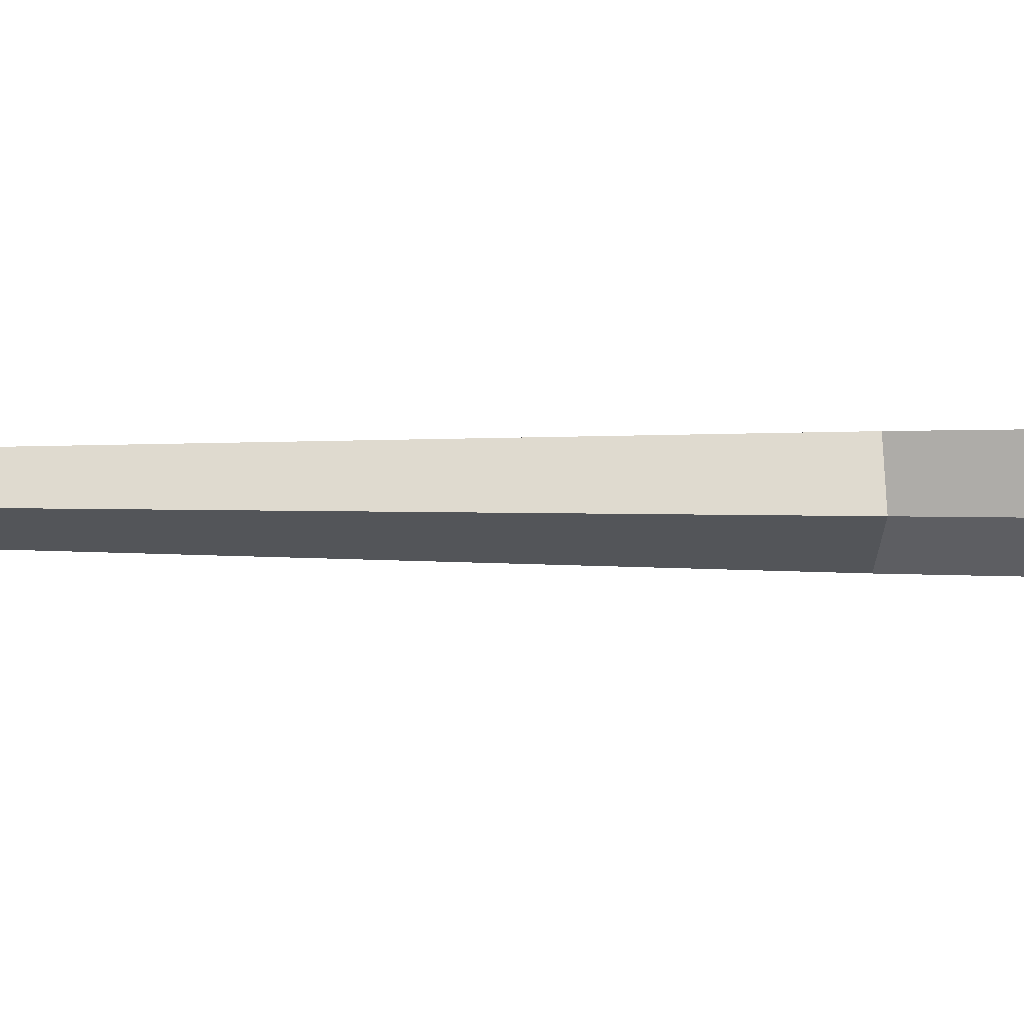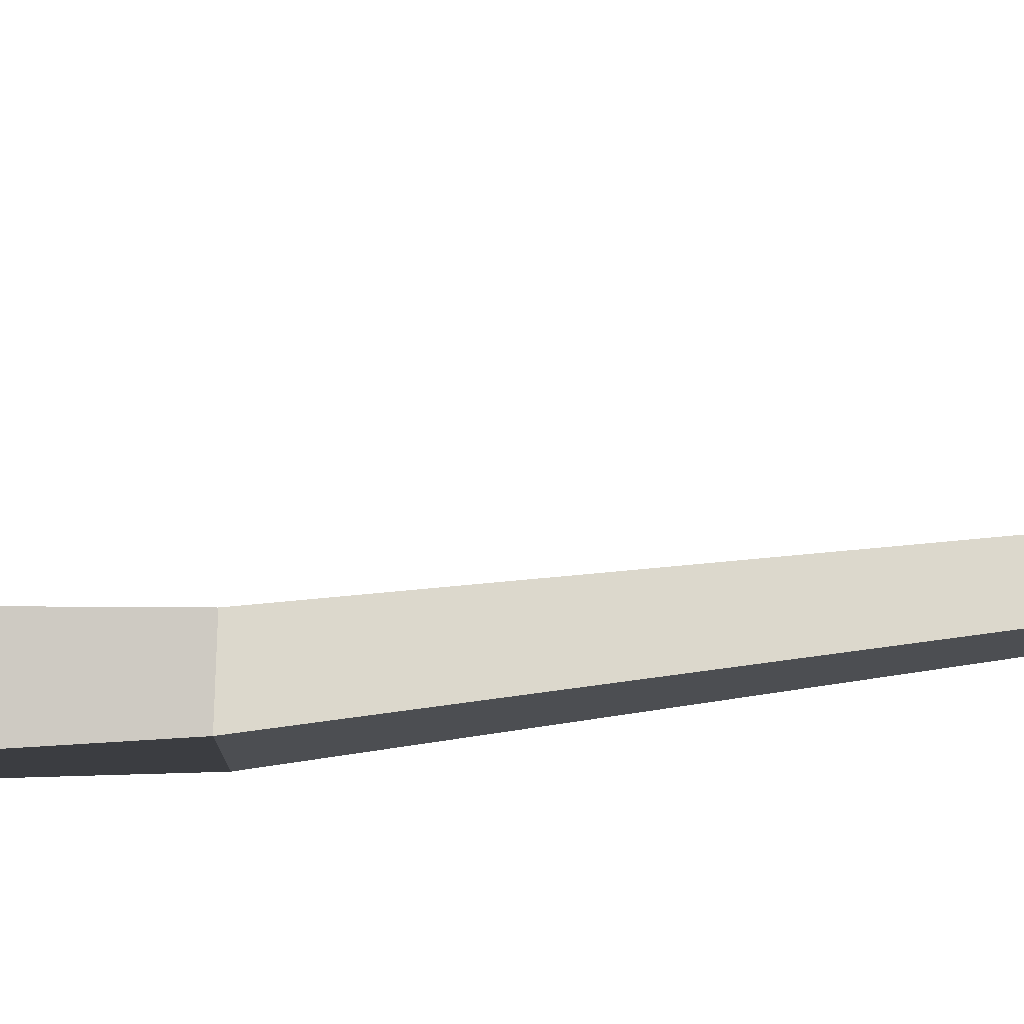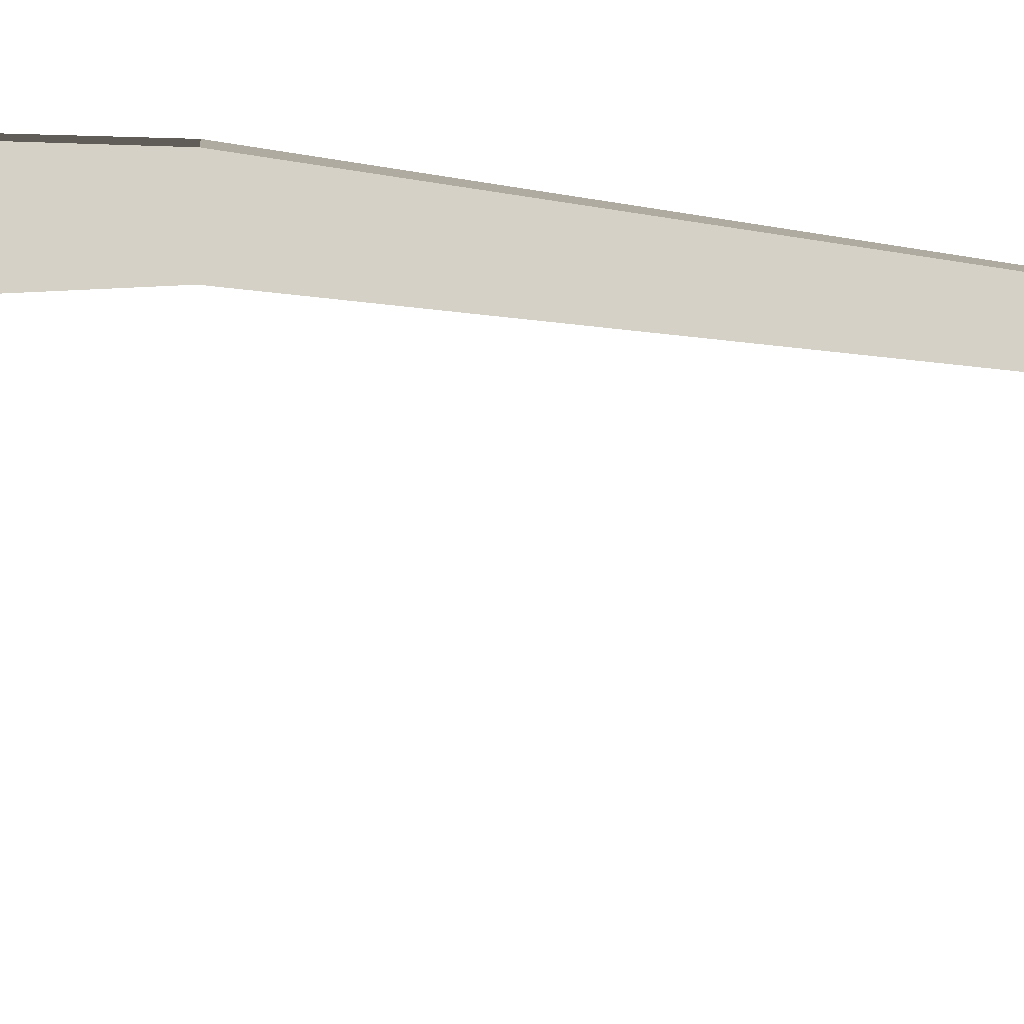
<metadata>
{"format":"obj","ext":"obj","renderer":"f3d","projection":"perspective","resolution":1024,"background":"white","views":[{"elev":-2.0,"azim":-88.4,"up":"+Z"},{"elev":-39.1,"azim":103.0,"up":"+Z"},{"elev":79.5,"azim":99.5,"up":"+Z"}]}
</metadata>
<code>
g Birch_Tree_m_07_Collider
v 0.06665 0 -0.1272
v 0.01901 0 -0.03967
v -0.07449 0 0.102
v 0.2807 0 0.102
v -0.3144 2.514 -0.08524
v -0.4497 2.498 -0.02975
v -0.4211 2.504 0.06003
v -0.2727 2.528 0.05919
v -0.4752 5.797 0.002992
f 6 9 5
f 3 7 6 2
f 4 8 7 3
f 6 7 9
f 7 8 9
f 1 5 8 4
f 5 9 8
f 2 6 5 1

</code>
